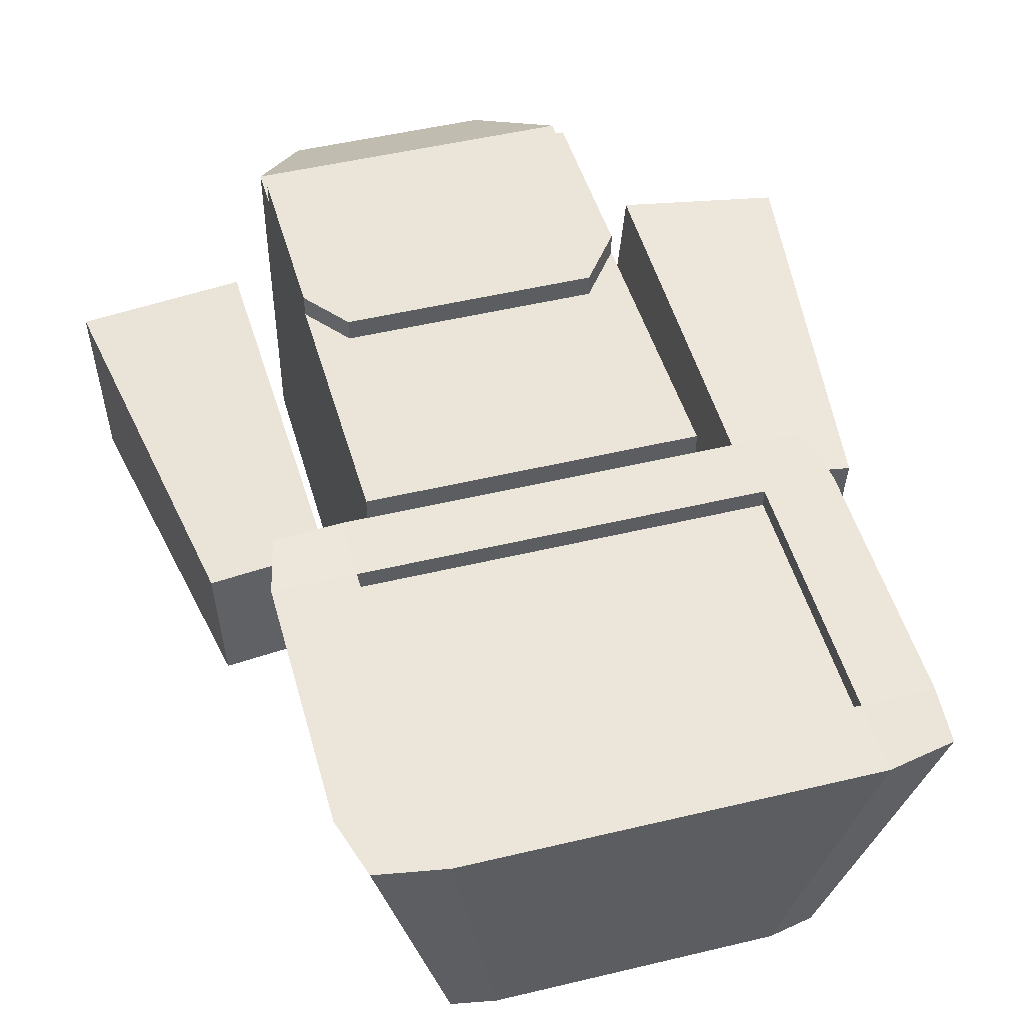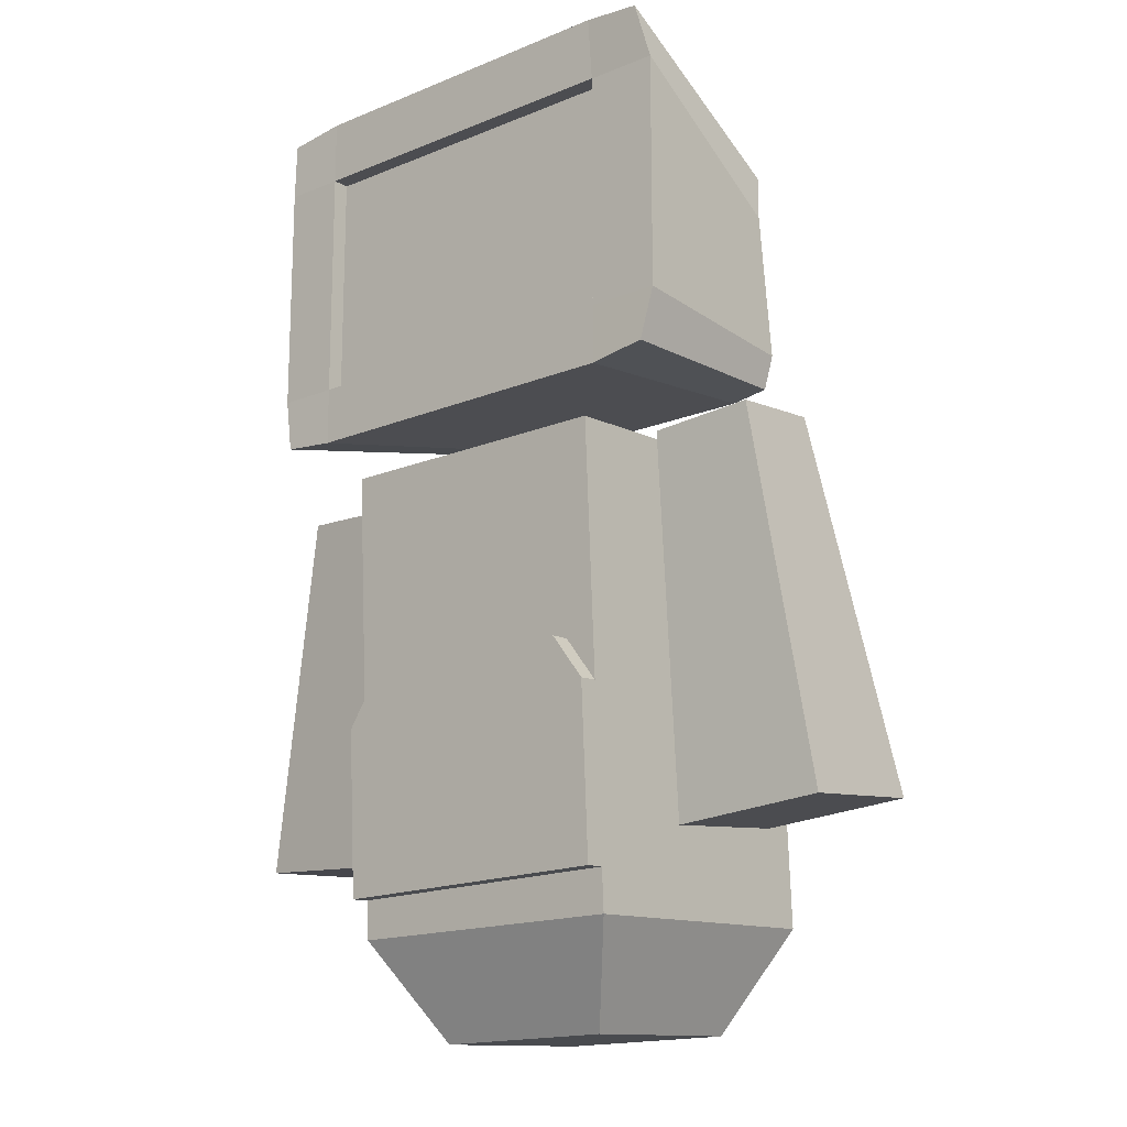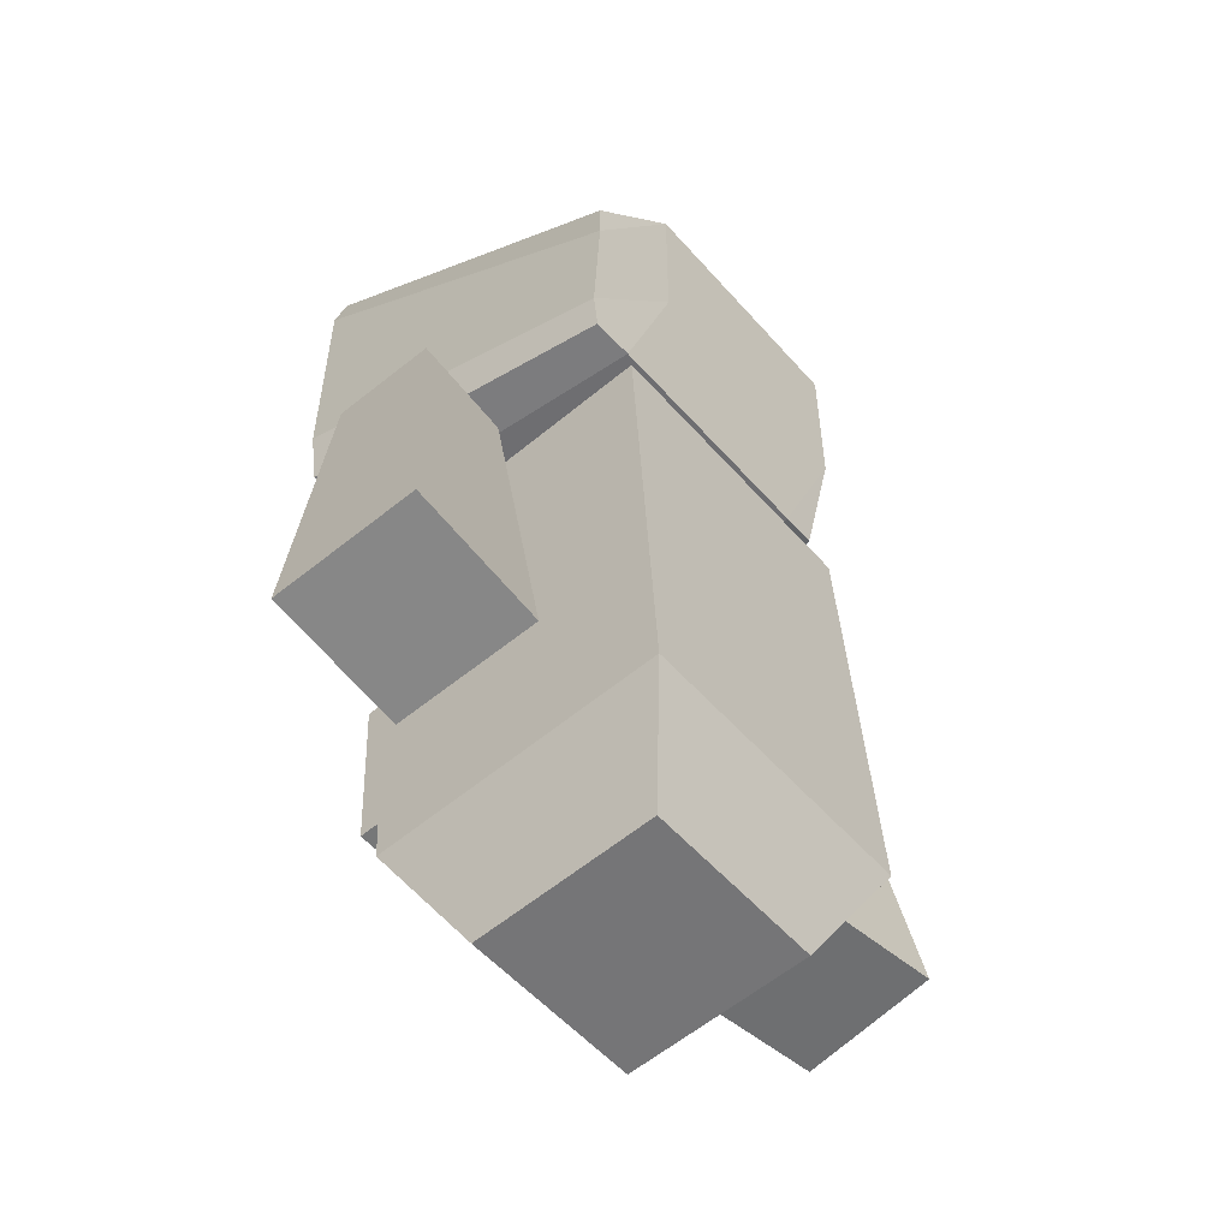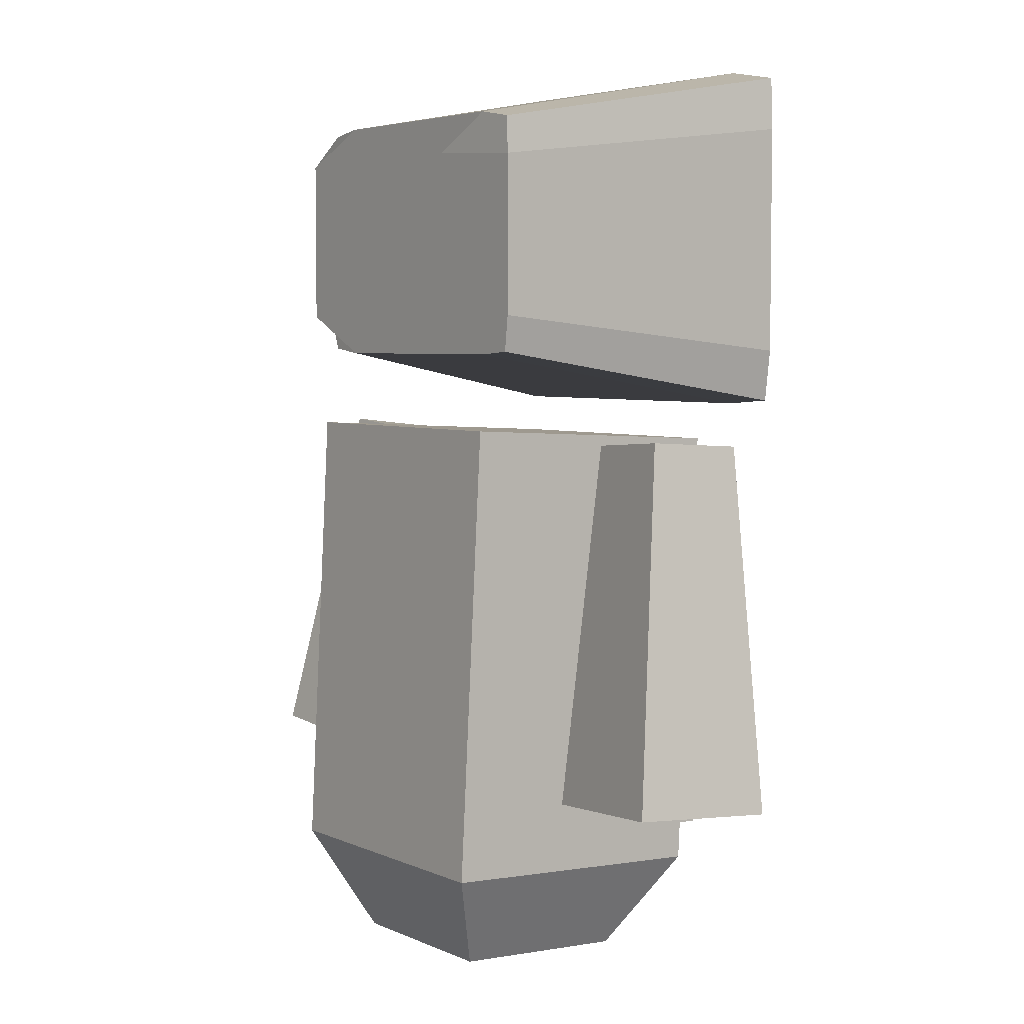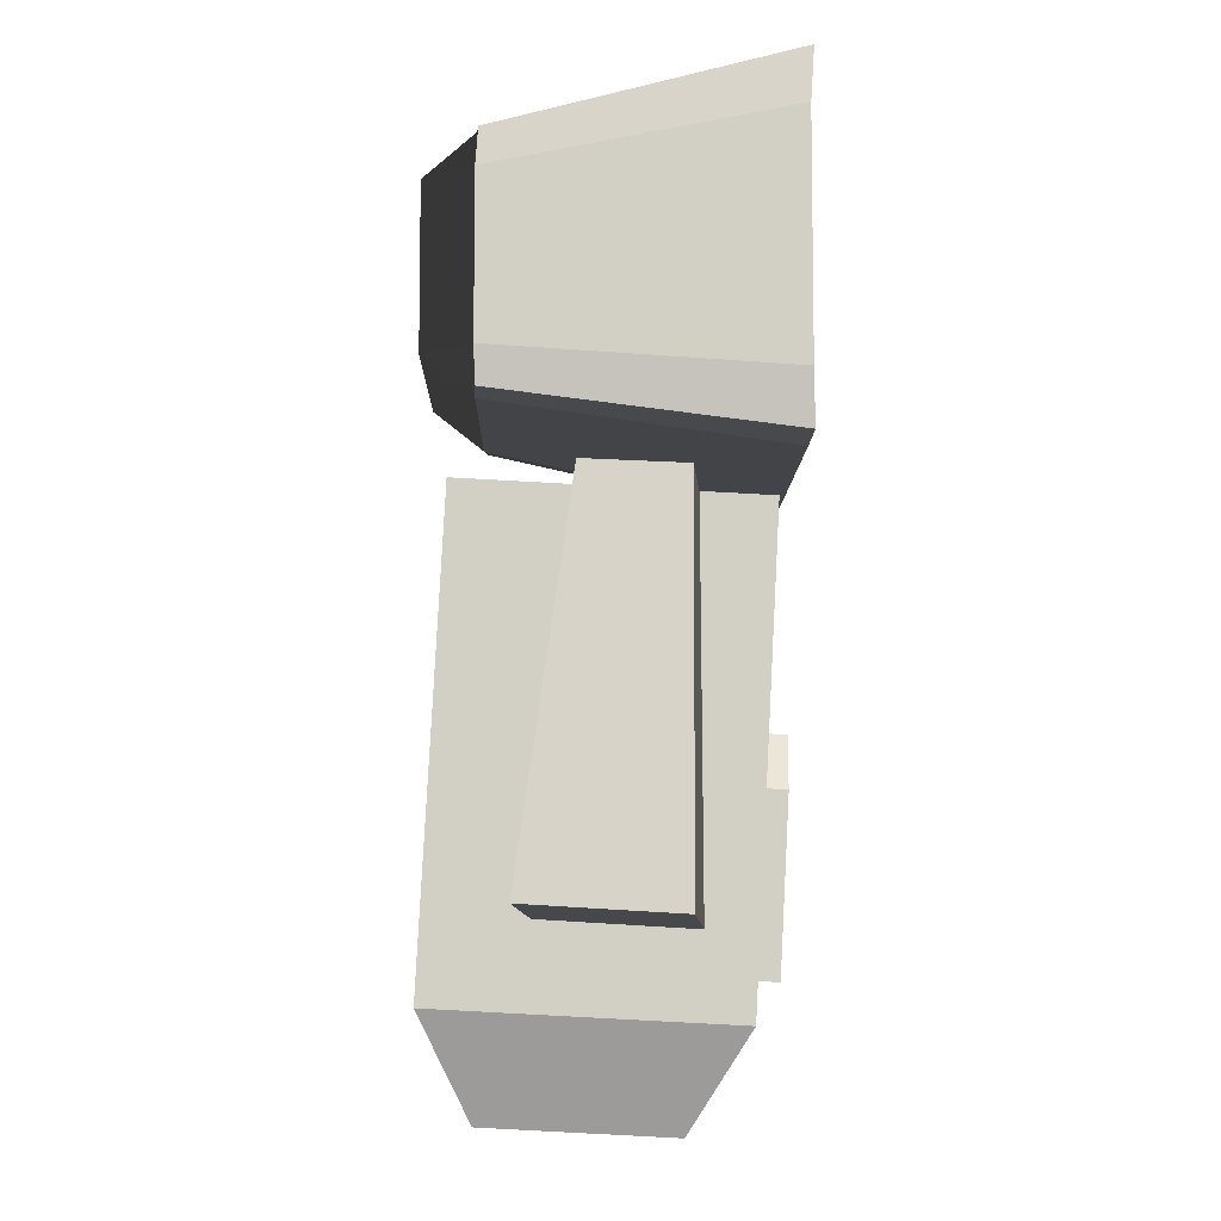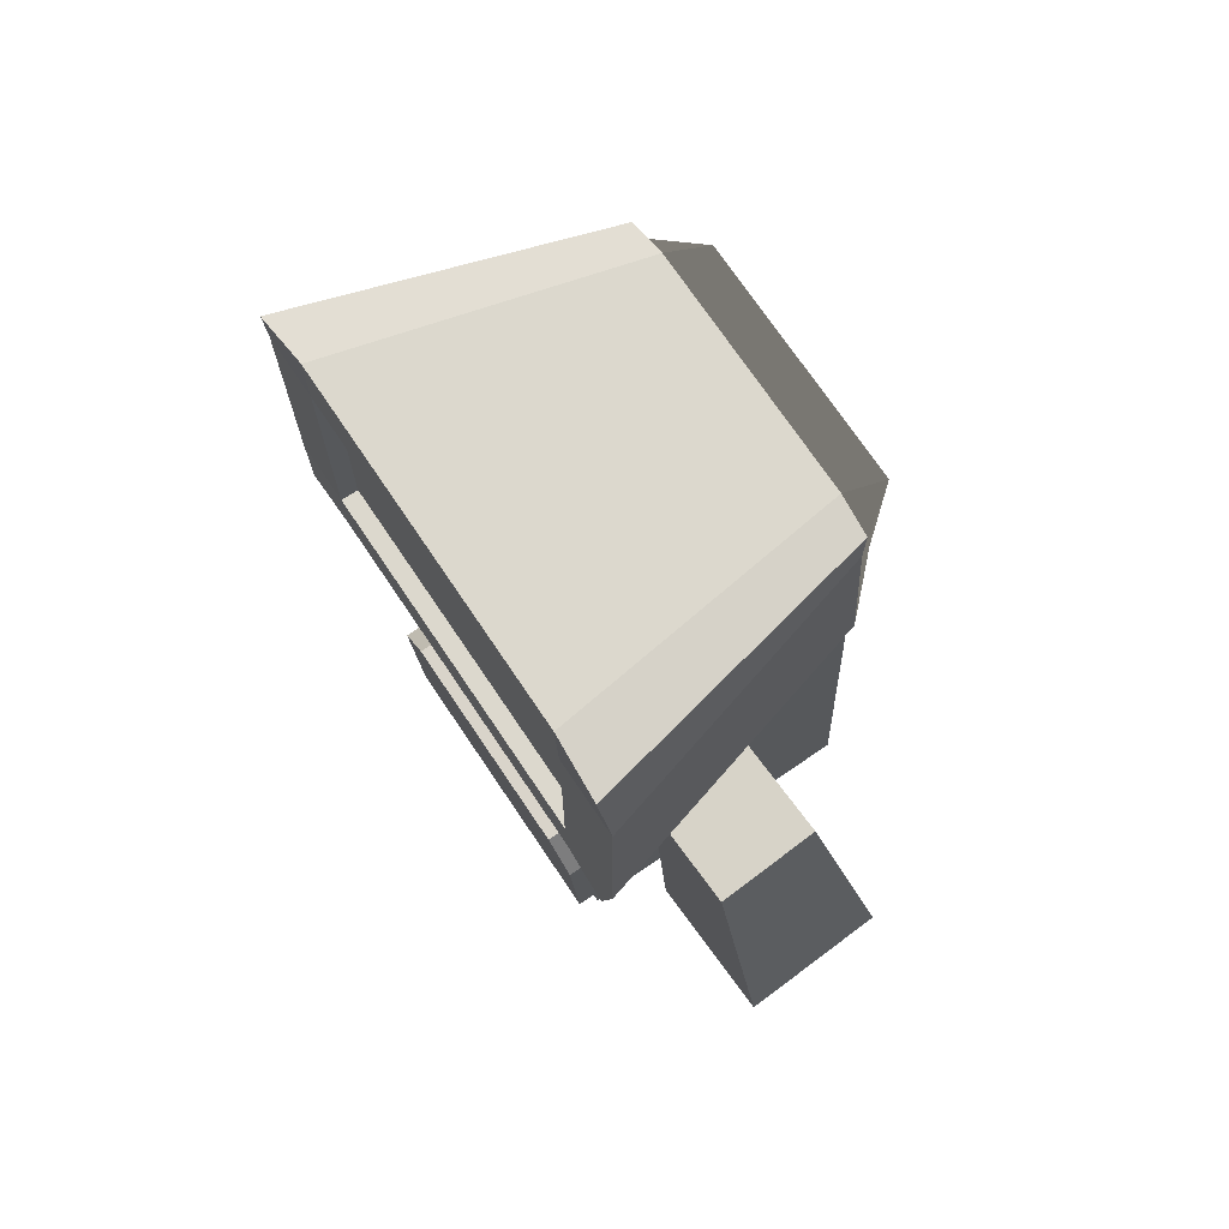
<metadata>
{"format":"obj","ext":"obj","renderer":"f3d","projection":"perspective","resolution":1024,"background":"white","views":[{"elev":48.2,"azim":164.9,"up":"+Z"},{"elev":-16.2,"azim":40.2,"up":"+Y"},{"elev":-54.4,"azim":130.3,"up":"+Y"},{"elev":4.7,"azim":-126.6,"up":"+Y"},{"elev":-7.8,"azim":-90.9,"up":"+Y"},{"elev":72.4,"azim":56.1,"up":"+Y"}]}
</metadata>
<code>
g default
v -0.1328 4.45 -2.119
v -0.1328 6.205 -2.027
v 2.354 6.205 -2.027
v 2.354 4.45 -2.119
v 2.354 6.075 0.4566
v 2.354 4.319 0.3646
v -0.1328 6.075 0.4566
v -0.1328 4.319 0.3646
v 0.1779 4.319 0.3646
v 2.085 4.319 0.3646
v -0.1328 2.293 -2.232
v 2.354 2.293 -2.232
v 1.897 1.415 -1.82
v 0.3246 1.415 -1.82
v 1.897 1.333 -0.25
v 0.3246 1.333 -0.25
v 2.354 2.163 0.2515
v -0.1328 2.163 0.2515
v -0.1328 2.486 0.2685
v -0.1328 3.888 0.3419
v 2.354 2.517 0.2701
v 2.354 3.95 0.3452
v 2.354 2.509 0.4344
v -0.1328 2.477 0.4327
v 2.354 3.941 0.5094
v 2.085 4.311 0.5288
v 0.1779 4.311 0.5288
v -0.1328 3.879 0.5062
v 2.676 2.998 -1.463
v 2.638 6.108 -0.9087
v 3.496 6.179 -0.9349
v 3.932 3.101 -1.502
v 3.53 6.082 -0.0801
v 3.982 2.959 -0.2495
v 2.672 6.011 -0.05388
v 2.726 2.856 -0.2111
v -0.3626 9.409 0.6533
v 0.1016 8.951 -1.829
v -0.2235 8.892 -1.806
v -0.8303 9.325 0.6862
v -0.8829 8.866 0.6533
v -0.26 8.573 -1.829
v 2.16 8.573 -2.258
v 2.16 8.951 -1.829
v 2.488 8.905 -1.808
v 2.488 8.528 -1.808
v 0.1016 6.861 -1.829
v -0.3626 6.402 0.6533
v -0.8104 6.439 0.666
v -0.2096 6.886 -1.82
v -0.3626 8.866 0.6533
v 3.072 9.344 0.6835
v 3.201 8.866 0.6533
v 2.599 8.866 0.6533
v 2.561 9.409 0.6533
v 2.16 6.861 -1.829
v 2.599 6.402 0.6533
v 0.1016 8.573 -2.258
v 2.507 6.901 -1.807
v 3.099 6.46 0.6841
v 0.1016 7.2 -2.258
v 2.16 7.2 -2.258
v 3.201 6.89 0.6533
v 2.599 6.89 0.6533
v -0.26 7.2 -1.829
v -0.3626 6.89 0.6533
v 2.578 7.2 -1.829
v -0.8829 6.89 0.6533
v -0.3626 8.866 0.5099
v 2.599 8.866 0.5099
v 2.599 6.89 0.5099
v -0.3626 6.89 0.5099
v -1.688 3.015 -1.505
v -1.306 6.122 -1.064
v -0.4883 6.065 -0.9809
v -0.4526 2.93 -1.38
v -0.5744 6.016 -0.1631
v -0.5828 2.855 -0.1439
v -1.392 6.072 -0.2458
v -1.818 2.94 -0.2688
v -0.1328 4.45 -2.119
v -0.1328 6.205 -2.027
v 2.354 6.205 -2.027
v 2.354 4.45 -2.119
v 2.354 6.075 0.4566
v 2.354 4.319 0.3646
v -0.1328 6.075 0.4566
v -0.1328 4.319 0.3646
v 0.1779 4.319 0.3646
v 2.085 4.319 0.3646
v -0.1328 2.293 -2.232
v 2.354 2.293 -2.232
v 1.897 1.415 -1.82
v 0.3246 1.415 -1.82
v 1.897 1.333 -0.25
v 0.3246 1.333 -0.25
v 2.354 2.163 0.2515
v -0.1328 2.163 0.2515
v -0.1328 2.486 0.2685
v -0.1328 3.888 0.3419
v 2.354 2.517 0.2701
v 2.354 3.95 0.3452
v 2.354 2.509 0.4344
v -0.1328 2.477 0.4327
v 2.354 3.941 0.5094
v 2.085 4.311 0.5288
v 0.1779 4.311 0.5288
v -0.1328 3.879 0.5062
v -1.688 3.015 -1.505
v -1.306 6.122 -1.064
v -0.4883 6.065 -0.9809
v -0.4526 2.93 -1.38
v -0.5744 6.016 -0.1631
v -0.5828 2.855 -0.1439
v -1.392 6.072 -0.2458
v -1.818 2.94 -0.2688
g robotMed:Mesh
f 1 2 3 4
f 4 3 5 6
f 6 5 7 8 9 10
f 8 7 2 1
f 11 12 13 14
f 5 3 2 7
f 13 15 16 14
f 17 18 16 15
f 18 11 14 16
f 12 17 15 13
f 18 19 20 8 1 11
f 17 21 19 18
f 12 4 6 22 21 17
f 11 1 4 12
f 20 9 8
f 10 22 6
f 19 21 23 24
f 24 23 25 26 27 28
f 20 19 24 28
f 9 20 28 27
f 21 22 25 23
f 22 10 26 25
f 10 9 27 26
f 29 30 31 32
f 32 31 33 34
f 34 33 35 36
f 36 35 30 29
f 32 34 36 29
f 33 31 30 35
f 37 38 39 40
f 41 40 39 42
f 43 44 45 46
f 47 48 49 50
f 51 37 40 41
f 46 45 52 53
f 54 55 37 51
f 56 57 48 47
f 42 39 38 58
f 55 44 38 37
f 52 45 44 55
f 59 60 57 56
f 53 52 55 54
f 58 38 44 43
f 47 61 62 56
f 60 63 64 57
f 50 65 61 47
f 57 64 66 48
f 59 67 63 60
f 48 66 68 49
f 56 62 67 59
f 49 68 65 50
f 61 58 43 62
f 63 53 54 64
f 65 42 58 61
f 54 51 69 70
f 67 46 53 63
f 66 51 41 68
f 62 43 46 67
f 68 41 42 65
f 71 70 69 72
f 64 54 70 71
f 51 66 72 69
f 66 64 71 72
f 73 74 75 76
f 76 75 77 78
f 78 77 79 80
f 80 79 74 73
f 76 78 80 73
f 77 75 74 79
f 81 82 83 84
f 84 83 85 86
f 86 85 87 88 89 90
f 88 87 82 81
f 91 92 93 94
f 85 83 82 87
f 93 95 96 94
f 97 98 96 95
f 98 91 94 96
f 92 97 95 93
f 98 99 100 88 81 91
f 97 101 99 98
f 92 84 86 102 101 97
f 91 81 84 92
f 100 89 88
f 90 102 86
f 99 101 103 104
f 104 103 105 106 107 108
f 100 99 104 108
f 89 100 108 107
f 101 102 105 103
f 102 90 106 105
f 90 89 107 106
f 109 110 111 112
f 112 111 113 114
f 114 113 115 116
f 116 115 110 109
f 112 114 116 109
f 113 111 110 115

</code>
